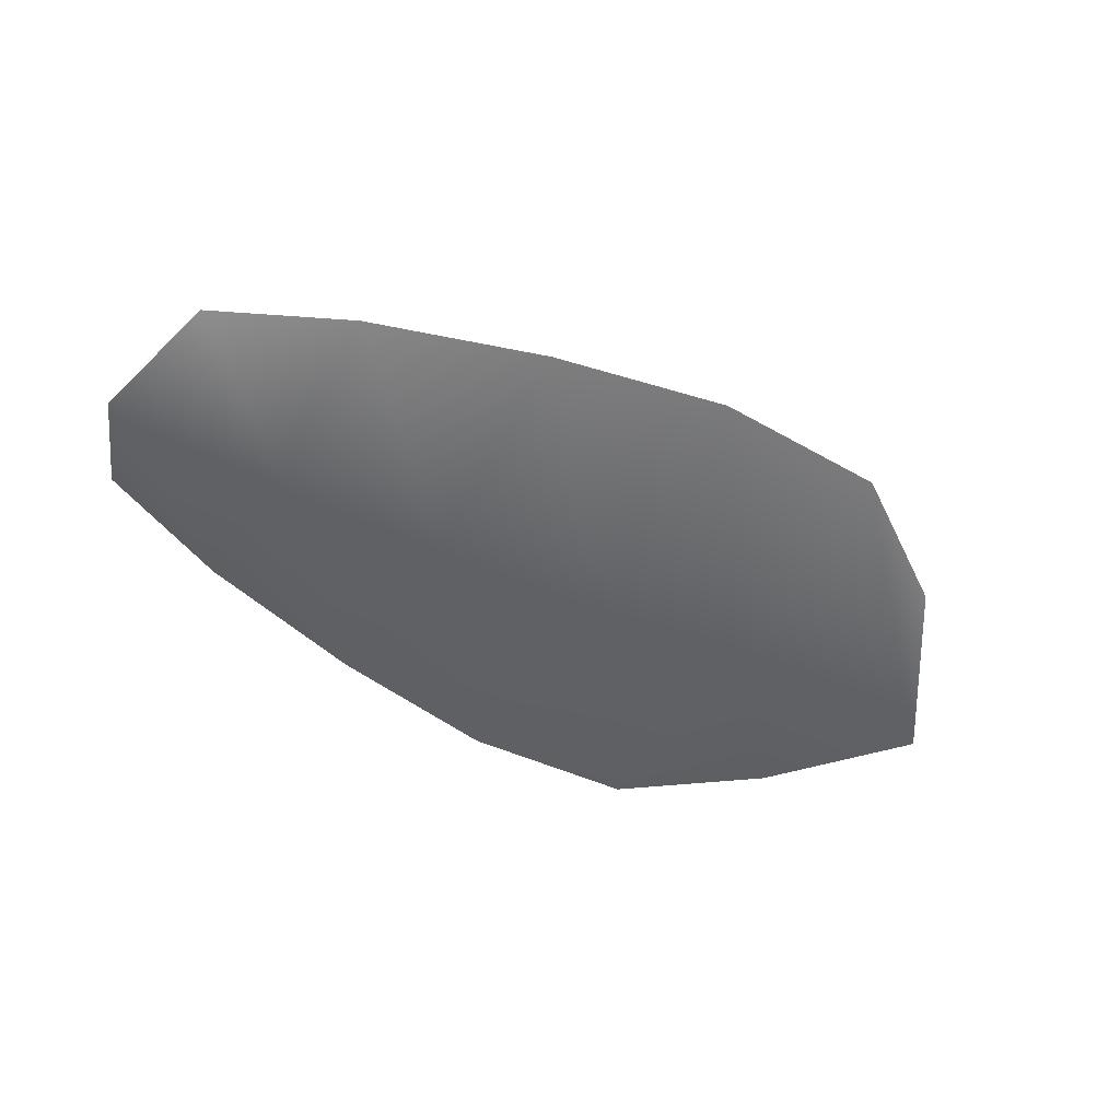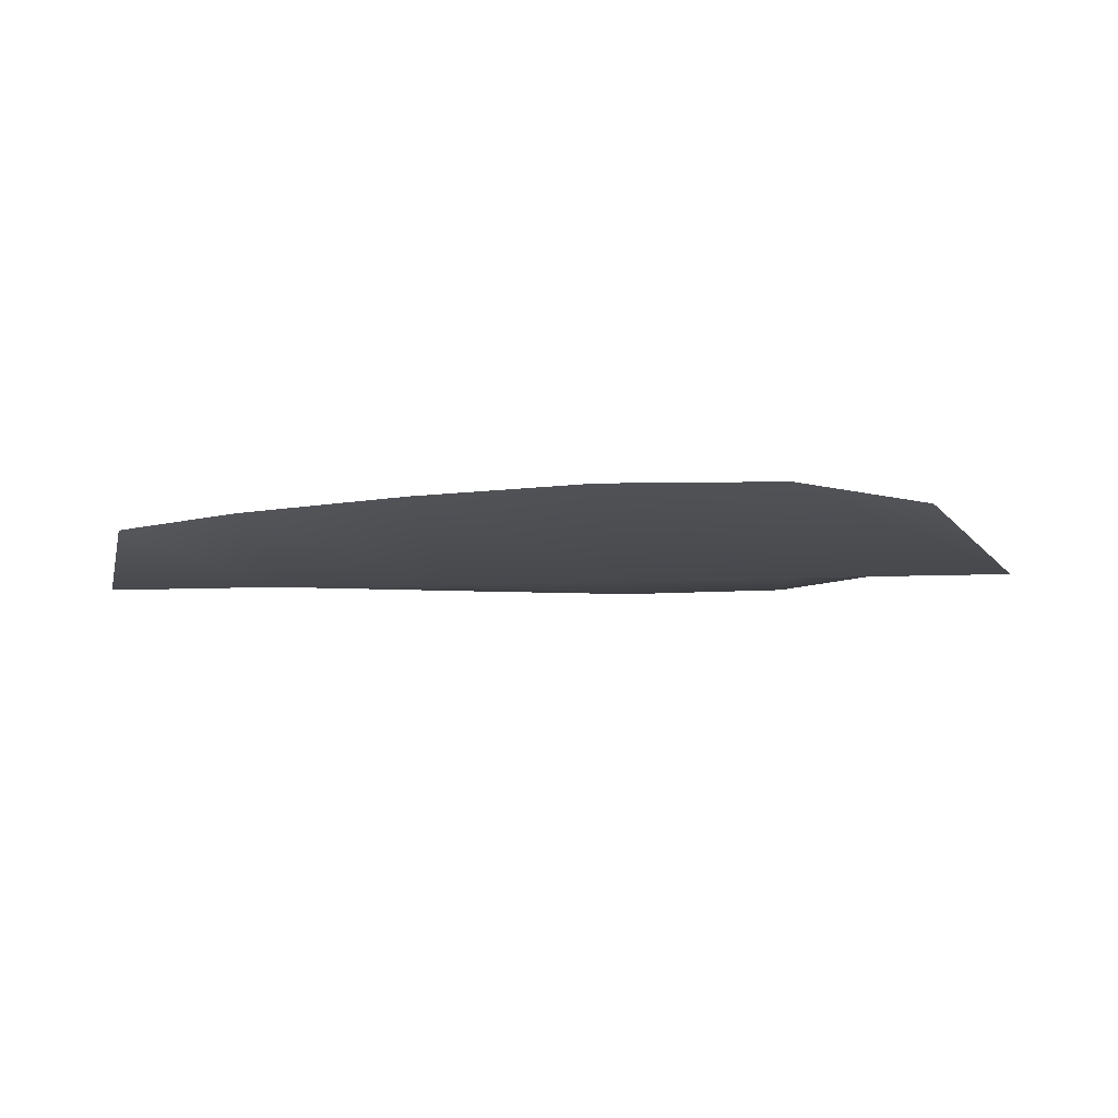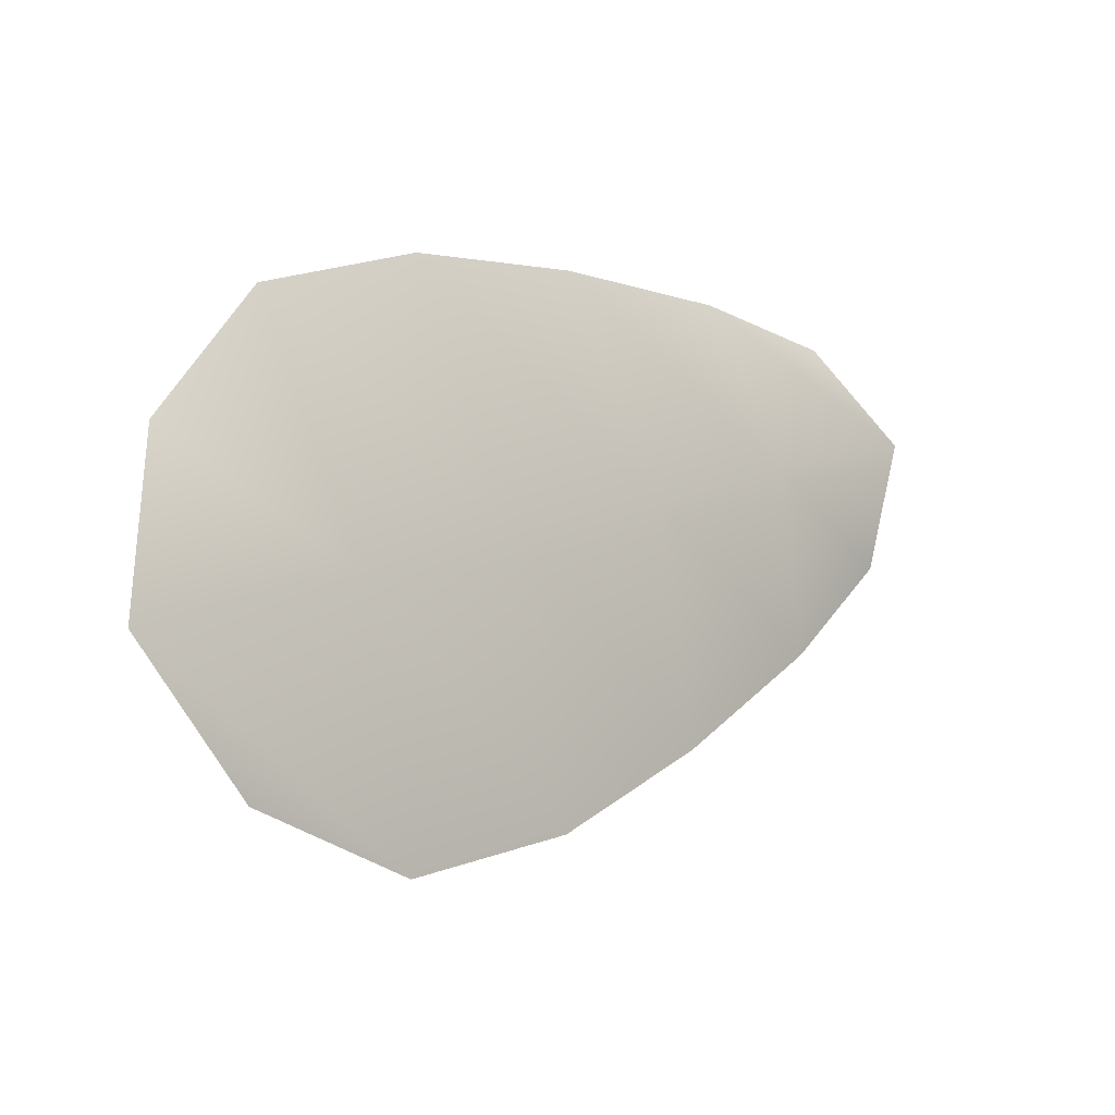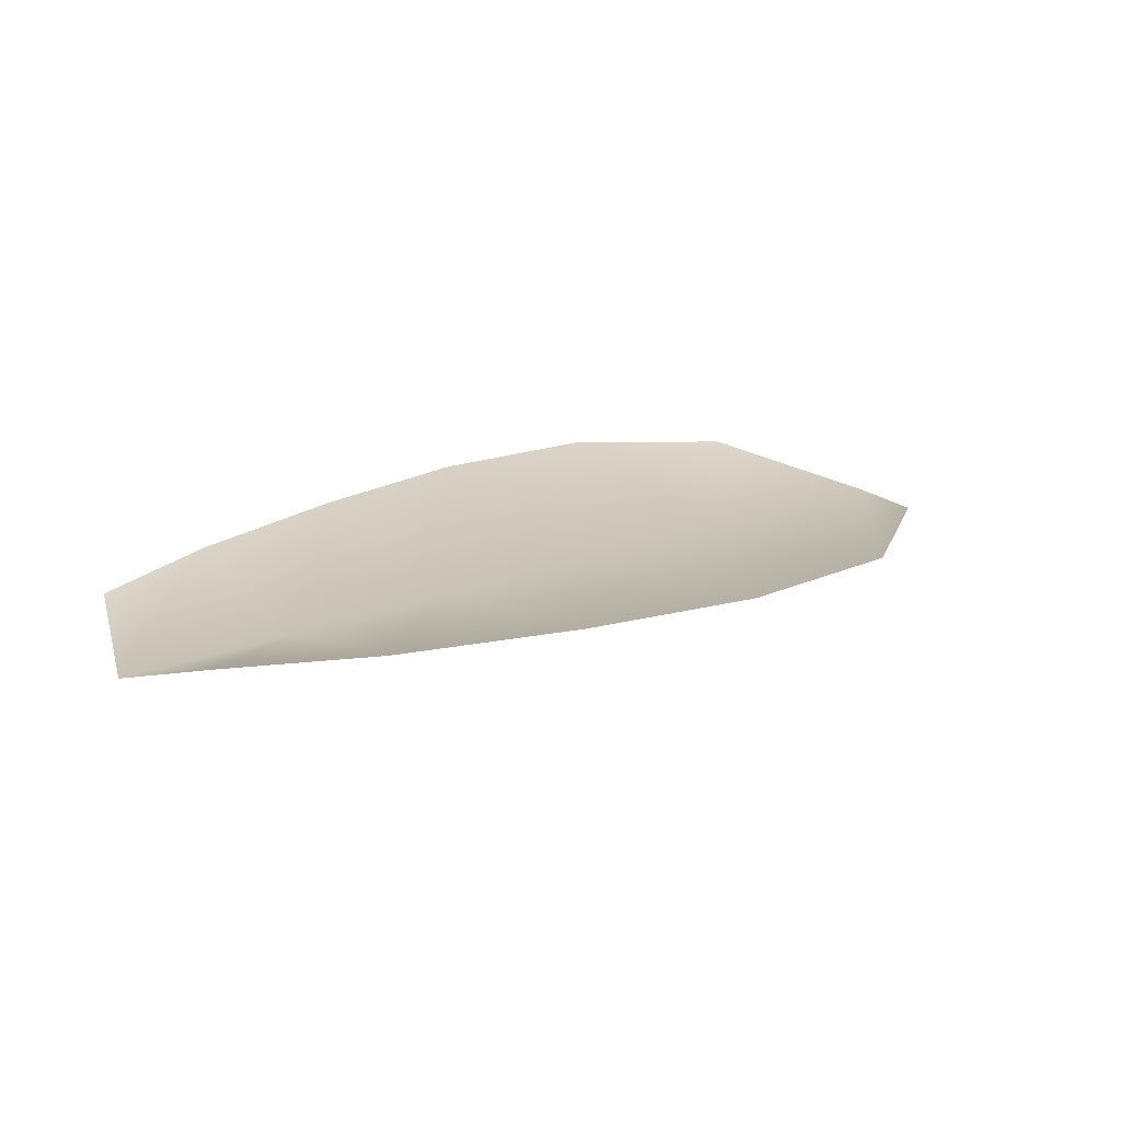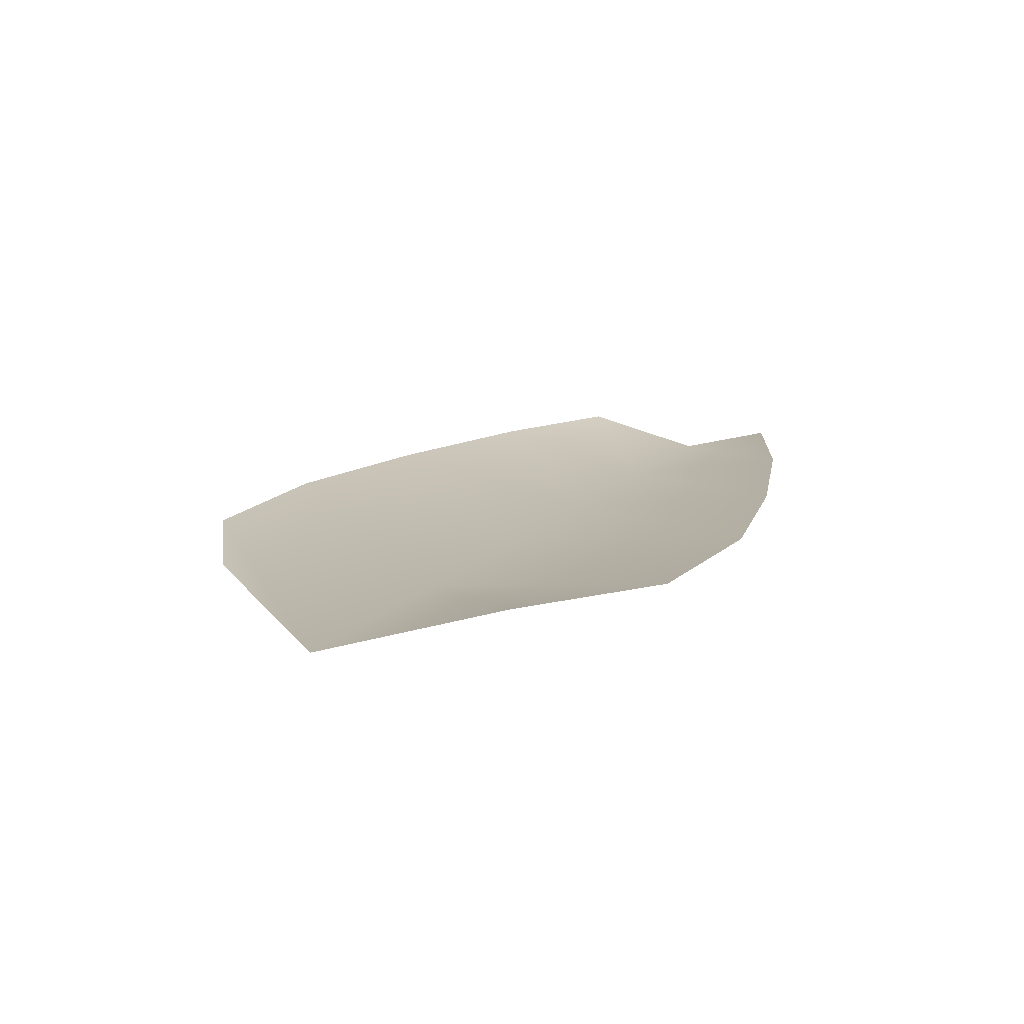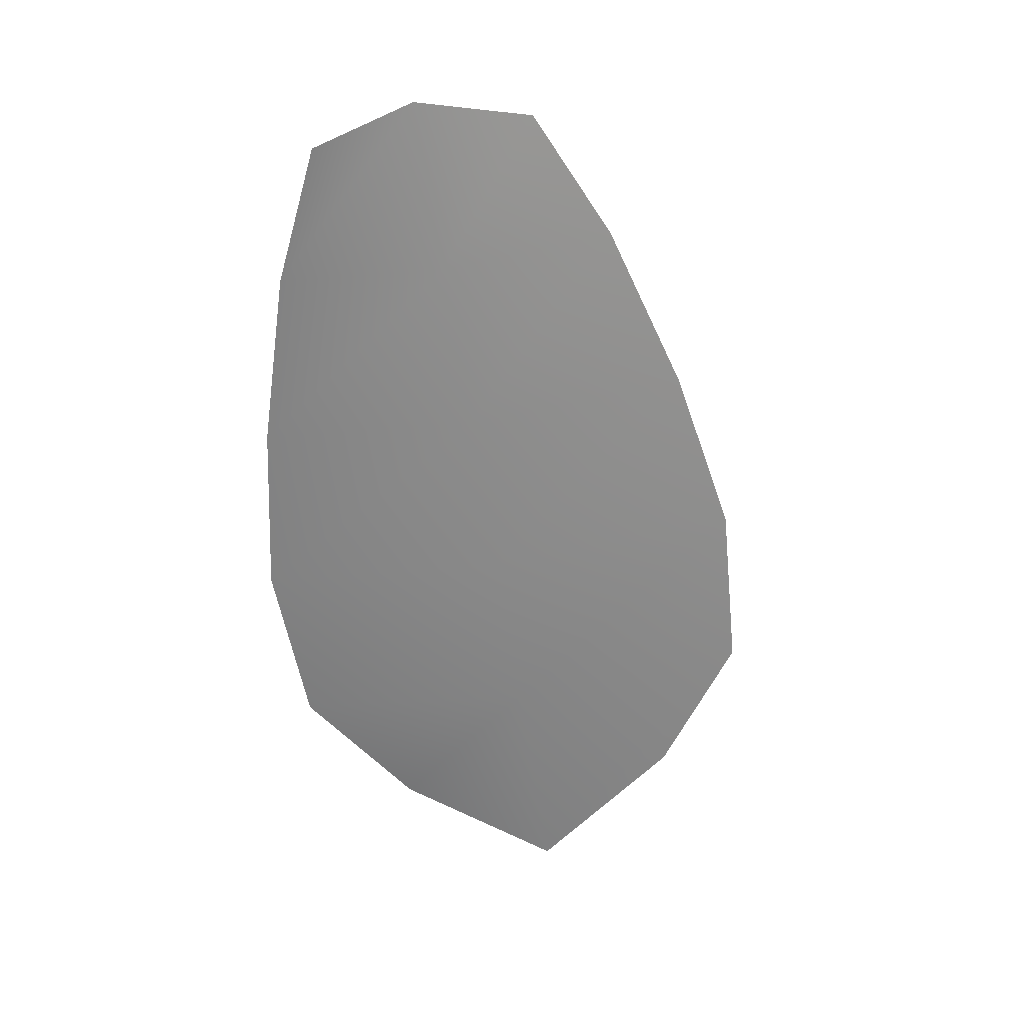
<metadata>
{"format":"obj","ext":"obj","renderer":"f3d","projection":"perspective","resolution":1024,"background":"white","views":[{"elev":-50.2,"azim":-48.6,"up":"+Z"},{"elev":-12.1,"azim":-14.3,"up":"+Z"},{"elev":-13.5,"azim":138.8,"up":"+Y"},{"elev":19.8,"azim":-55.9,"up":"+Z"},{"elev":14.9,"azim":97.2,"up":"+Z"},{"elev":-62.9,"azim":-100.7,"up":"+Z"}]}
</metadata>
<code>
o feather_flight_tertiary_083
v 0.1334 0.1056 0.02223
v 0.1329 0.1042 0.02223
v 0.1382 0.1042 0.02223
v 0.1376 0.1023 0.02223
v 0.1329 0.105 0.022
v 0.1384 0.1031 0.022
v 0.1343 0.1057 0.02223
v 0.1355 0.1056 0.02223
v 0.1366 0.1054 0.02223
v 0.1376 0.105 0.02223
v 0.1366 0.102 0.02223
v 0.1355 0.1023 0.02223
v 0.1345 0.1029 0.02223
v 0.1336 0.1036 0.02223
v 0.134 0.1046 0.022
v 0.135 0.1043 0.022
v 0.136 0.1039 0.022
v 0.1371 0.1035 0.022
f 18 10 3 6
f 11 18 6 4
f 5 1 7 15
f 15 7 8 16
f 16 8 9 17
f 17 9 10 18
f 2 5 15 14
f 14 15 16 13
f 13 16 17 12
f 12 17 18 11

</code>
